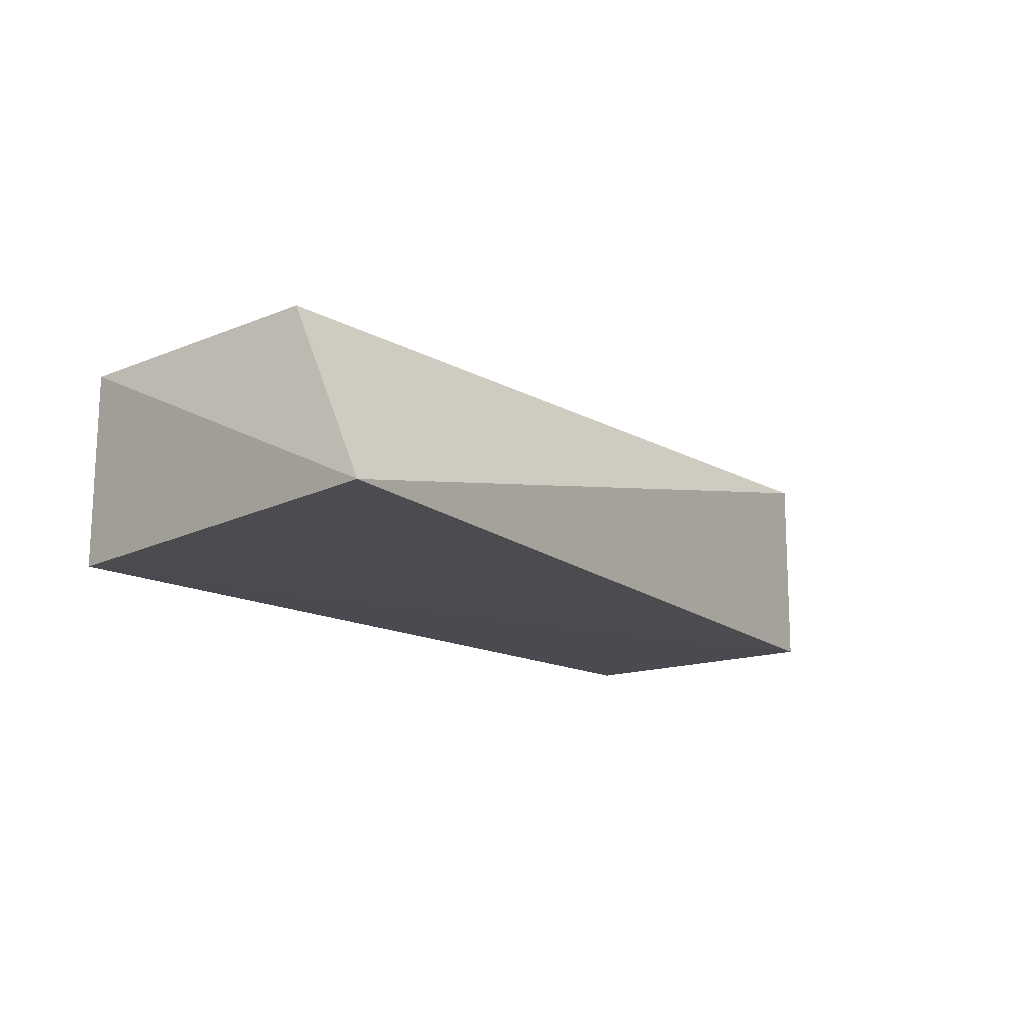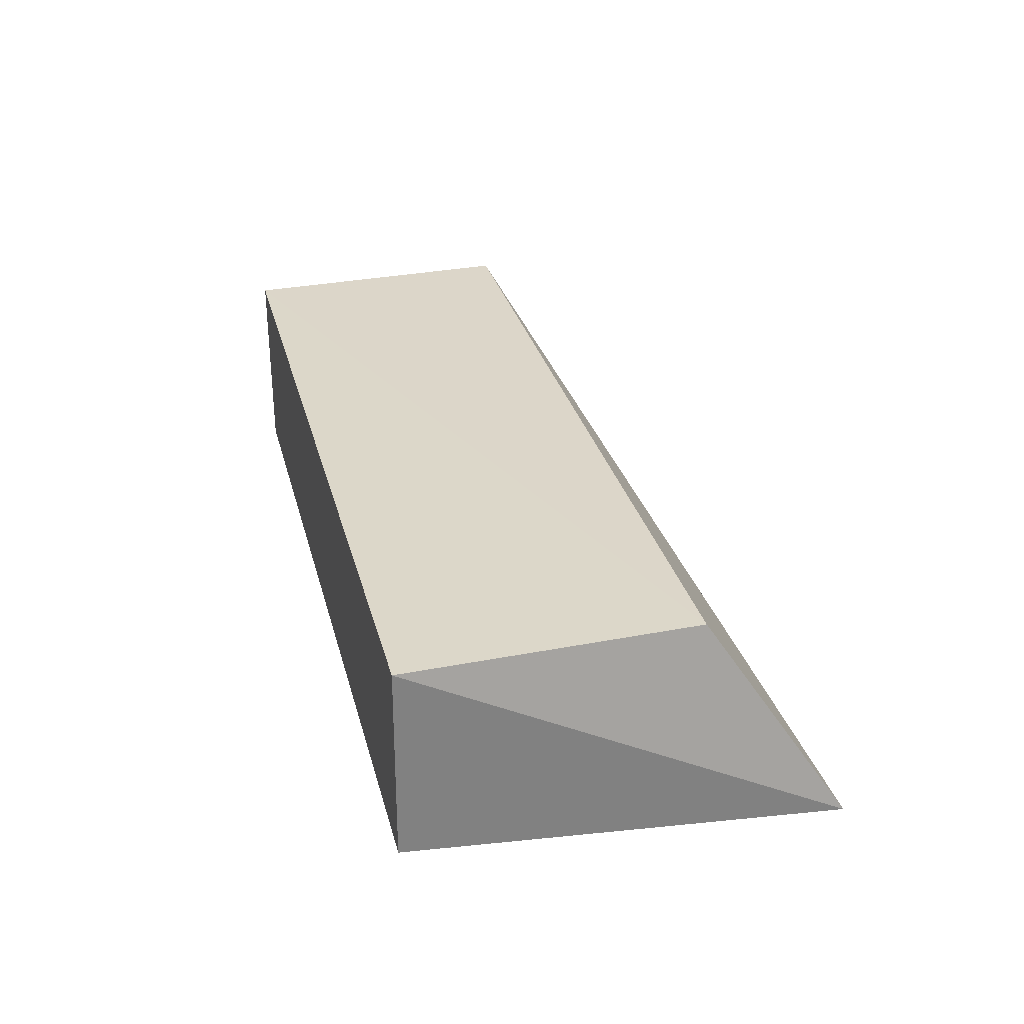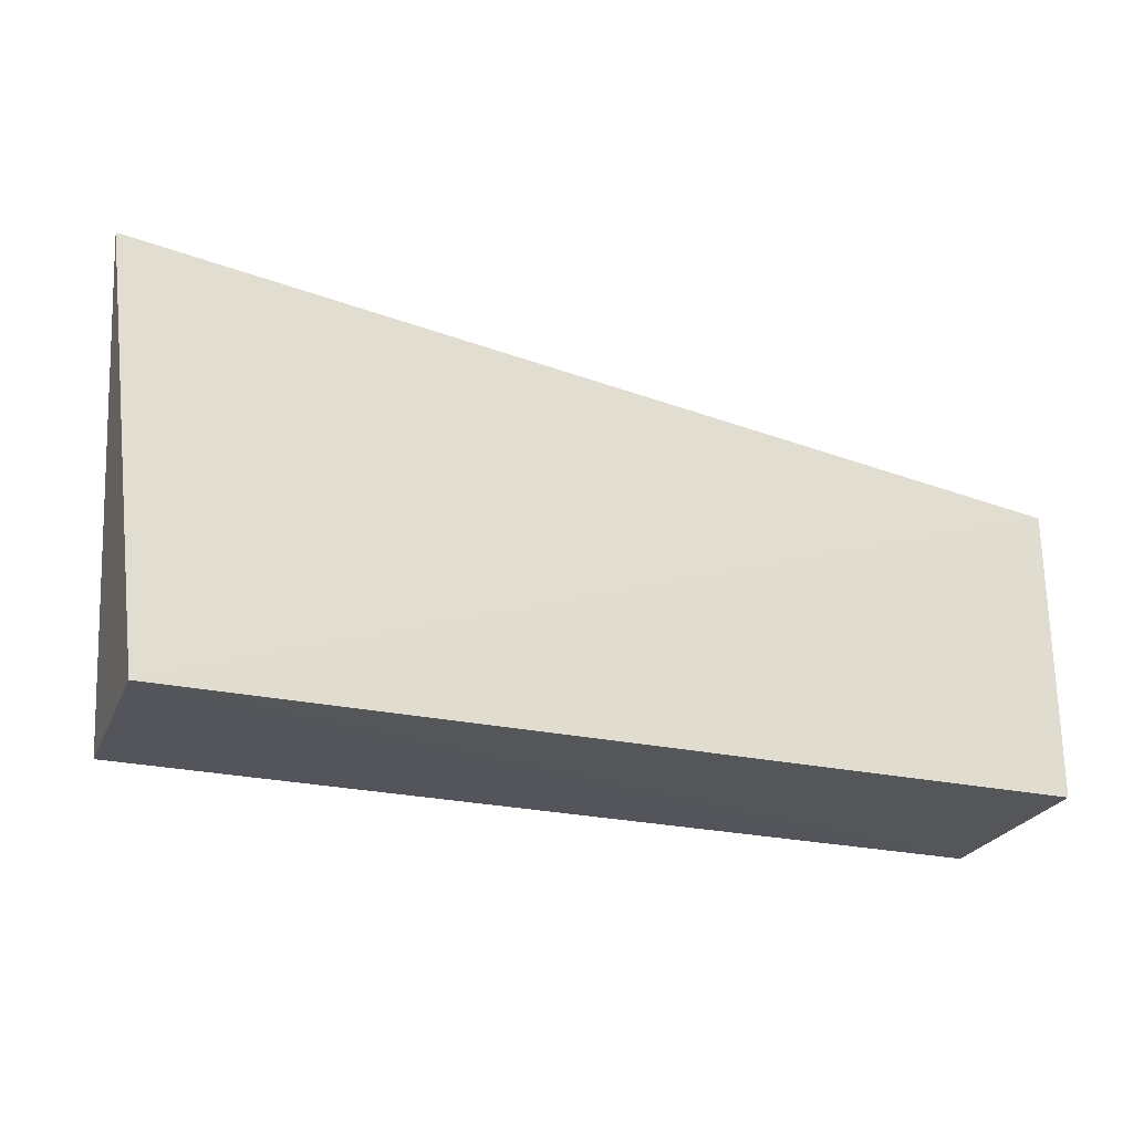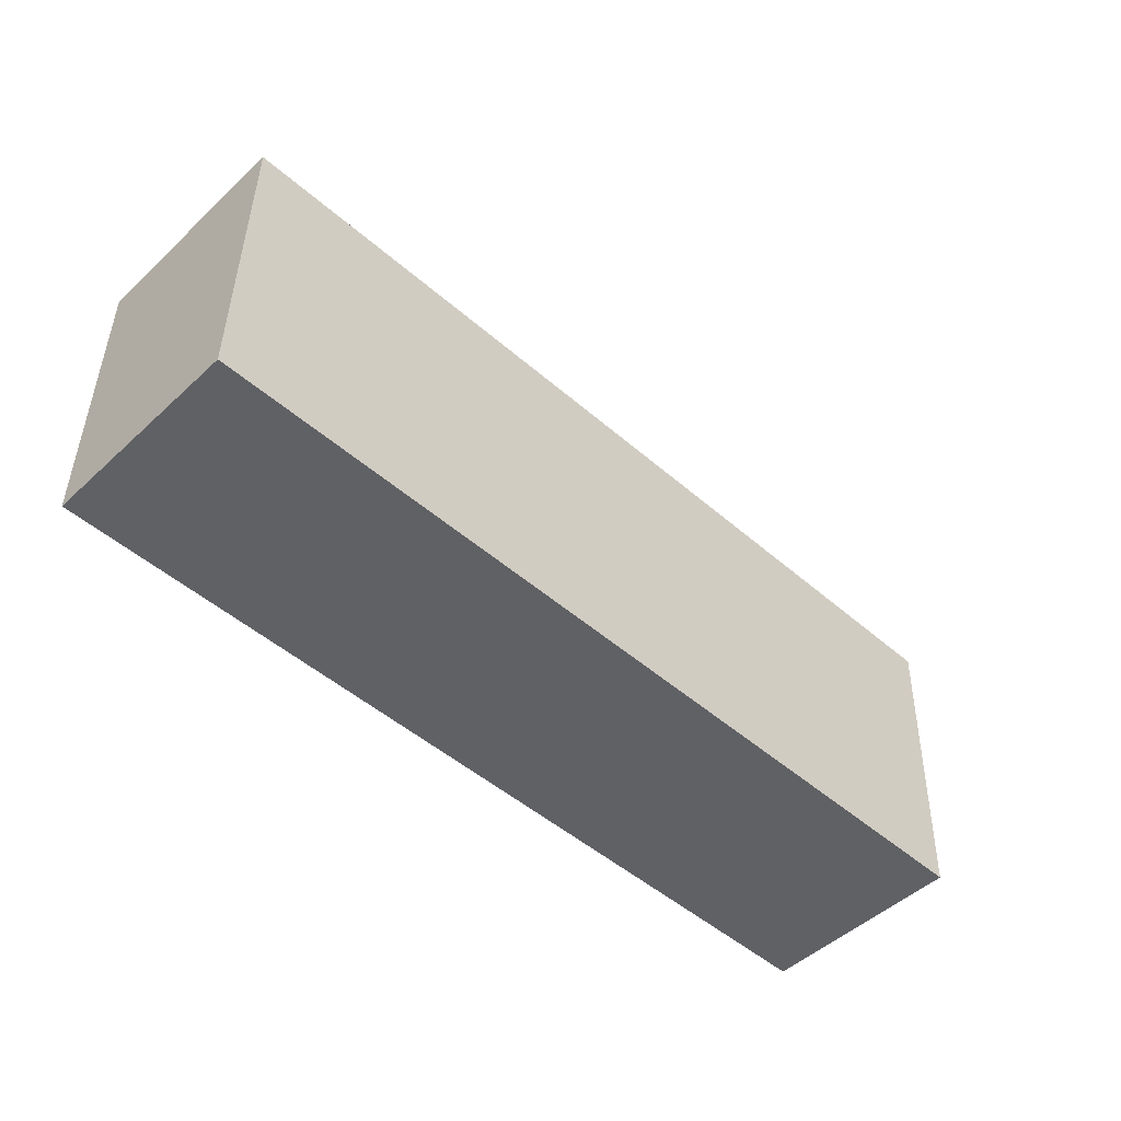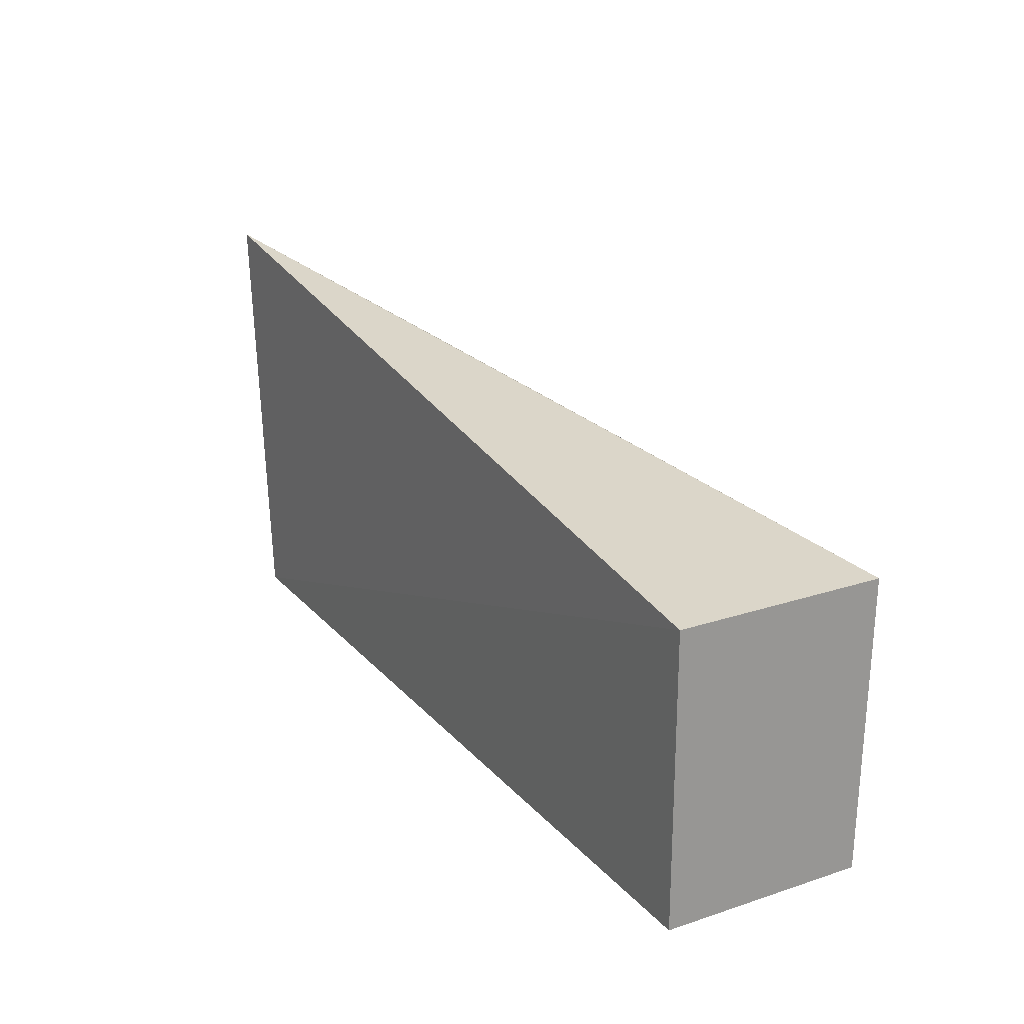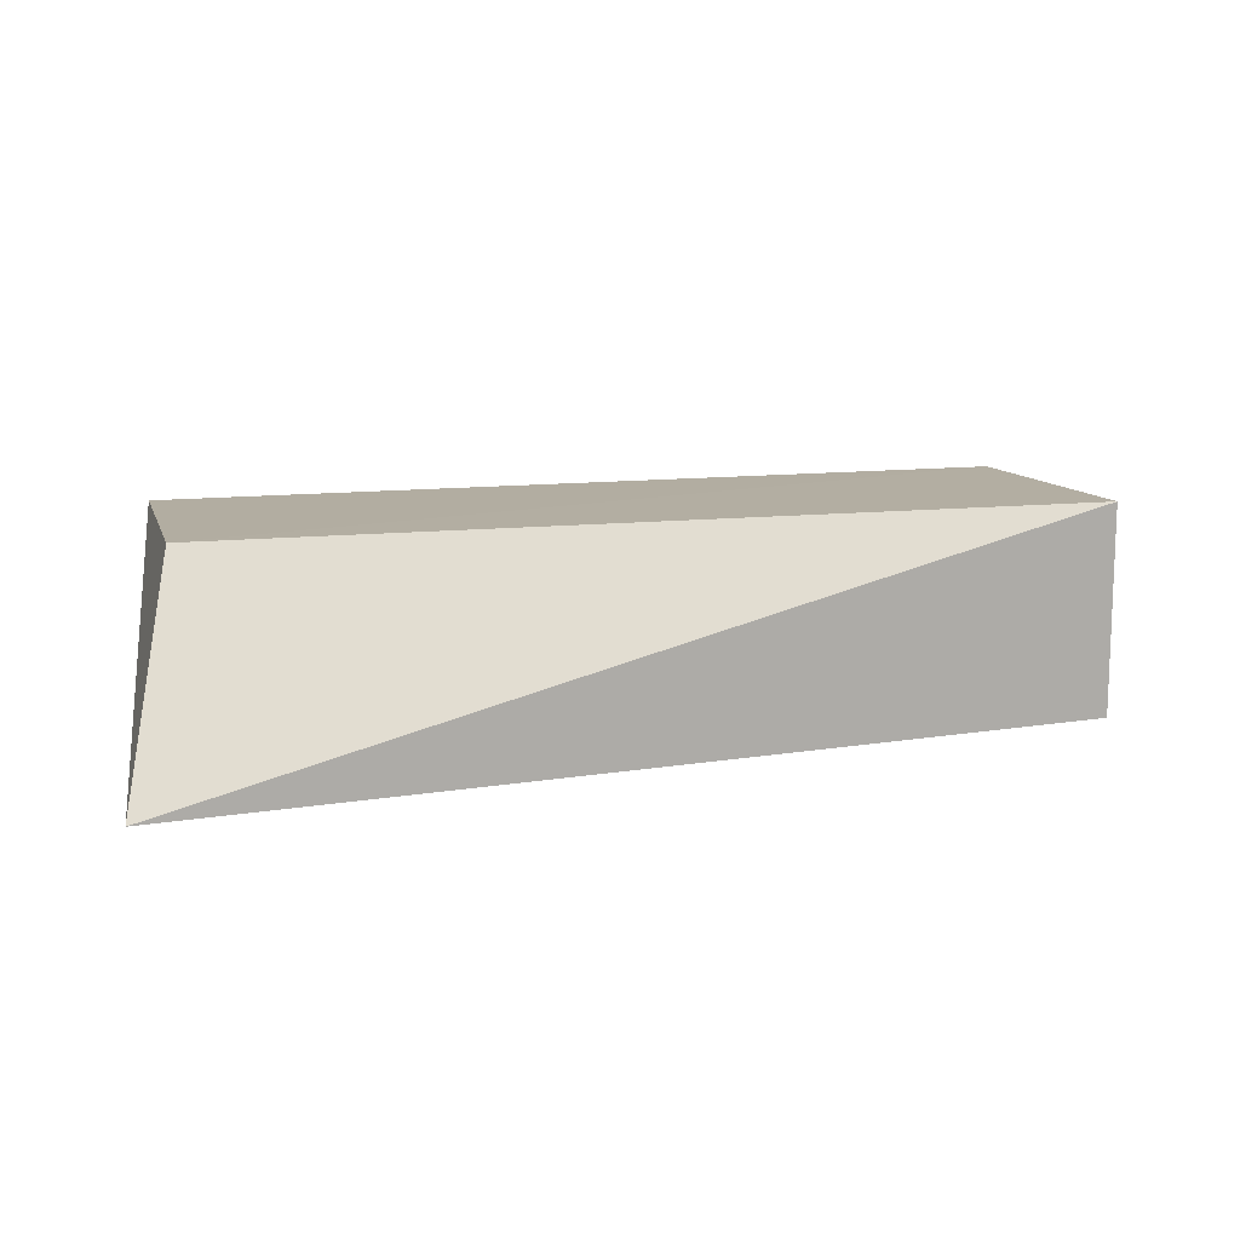
<metadata>
{"format":"obj","ext":"obj","renderer":"f3d","projection":"perspective","resolution":1024,"background":"white","views":[{"elev":-14.6,"azim":-50.4,"up":"+Y"},{"elev":30.2,"azim":-104.0,"up":"+Y"},{"elev":-25.1,"azim":-19.6,"up":"+Z"},{"elev":-48.5,"azim":135.8,"up":"+Z"},{"elev":22.1,"azim":60.3,"up":"+Z"},{"elev":11.8,"azim":-15.0,"up":"+Y"}]}
</metadata>
<code>
v 0.01514 0.01109 0.08138
v 0.01513 0.001837 0.08137
v 0.01514 0.01086 0.06847
v -0.02352 0.01076 0.06851
v -0.02566 0.002083 0.08726
v 0.01513 0.001837 0.06848
v -0.02354 0.01106 0.08138
v -0.02354 0.001837 0.06848
f 5 2 1
f 6 1 2
f 6 3 1
f 7 1 3
f 7 3 4
f 7 5 1
f 7 4 5
f 8 4 3
f 8 3 6
f 8 5 4
f 8 6 2
f 8 2 5

</code>
